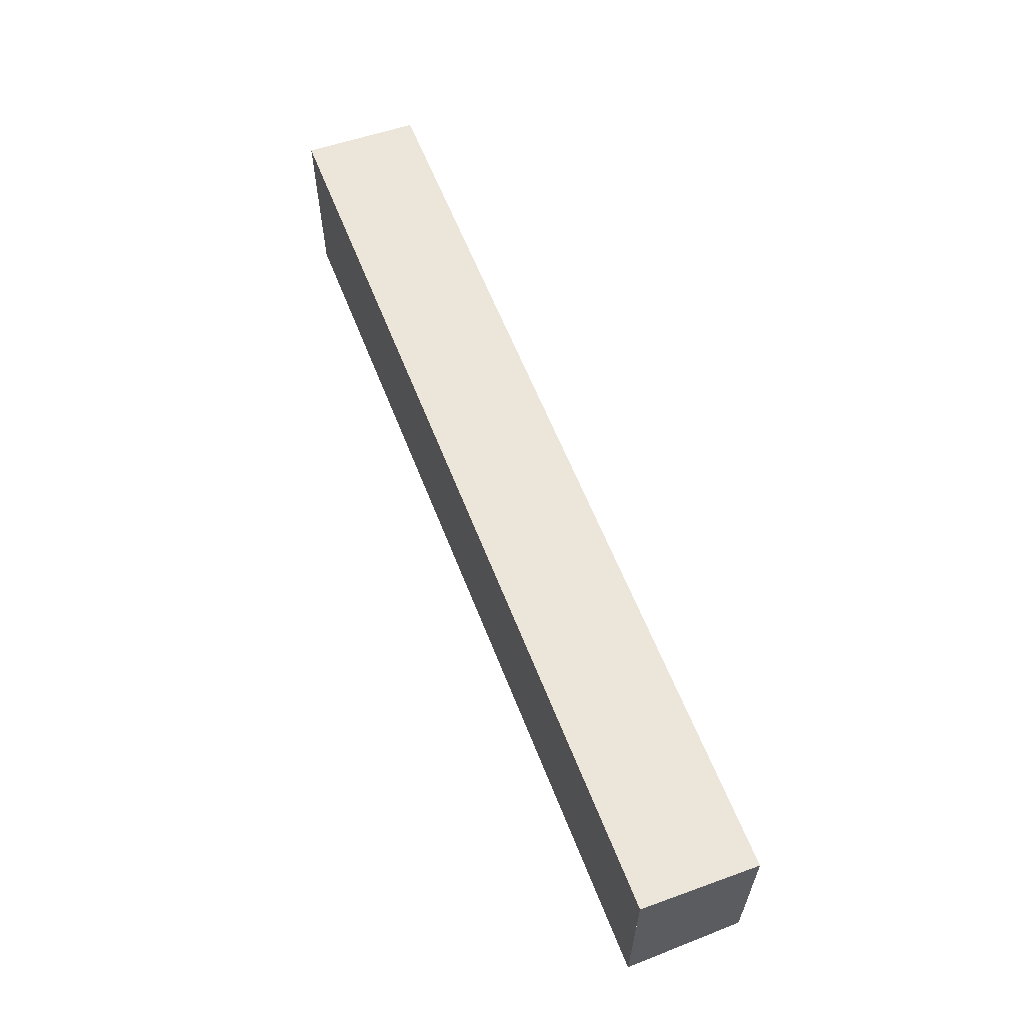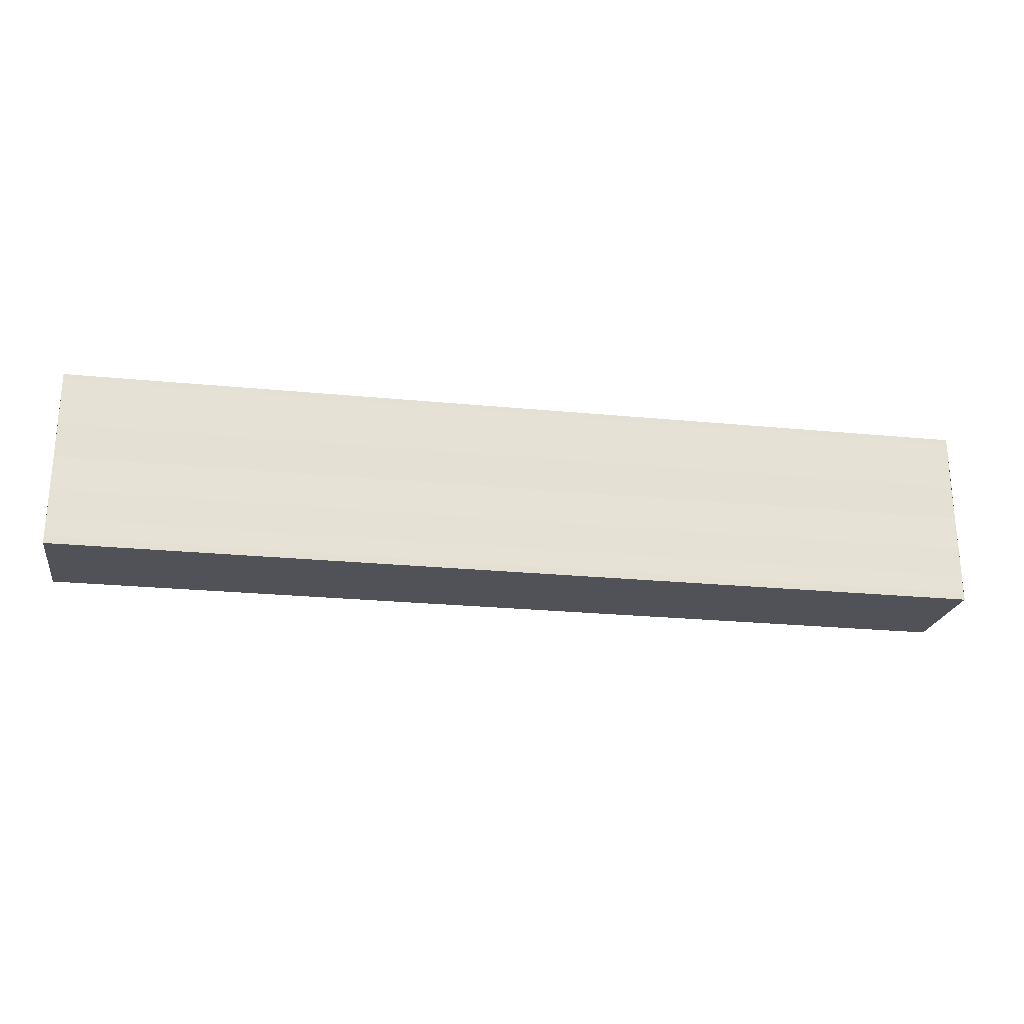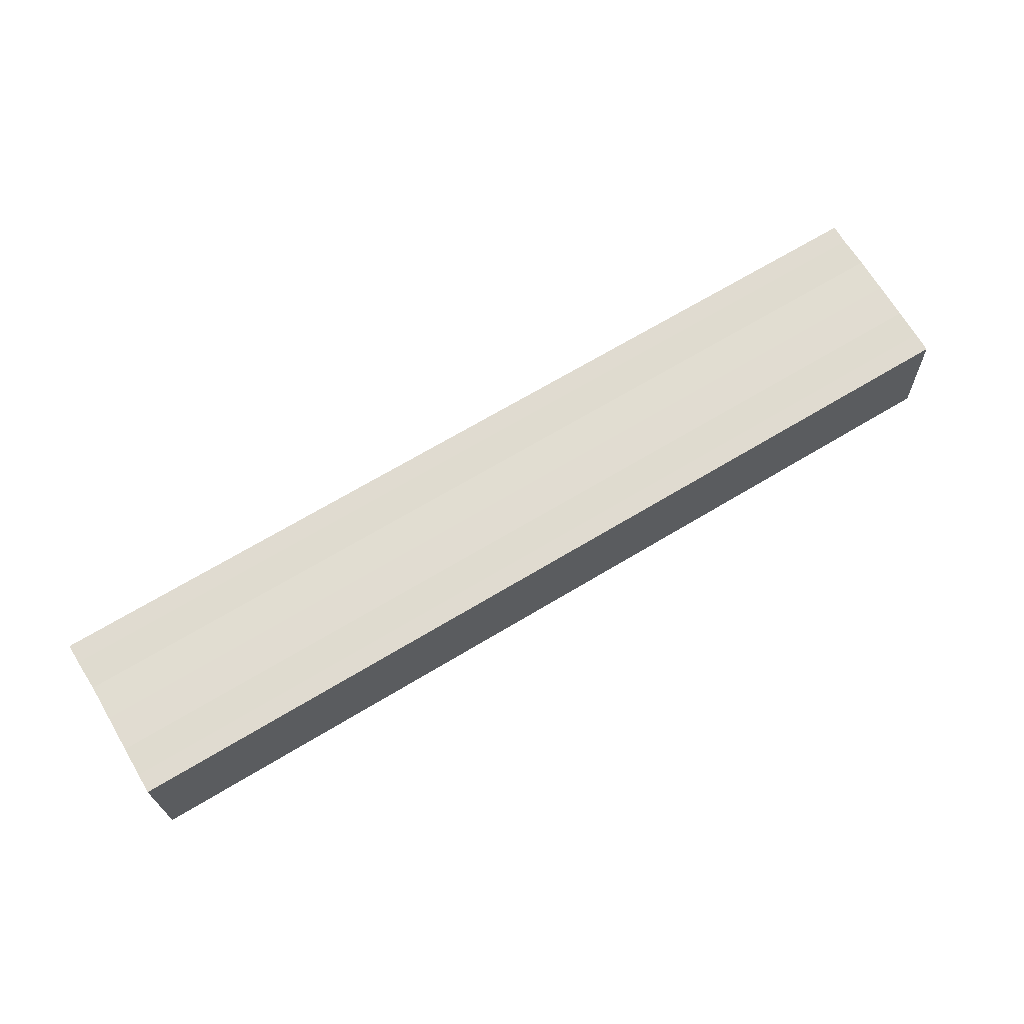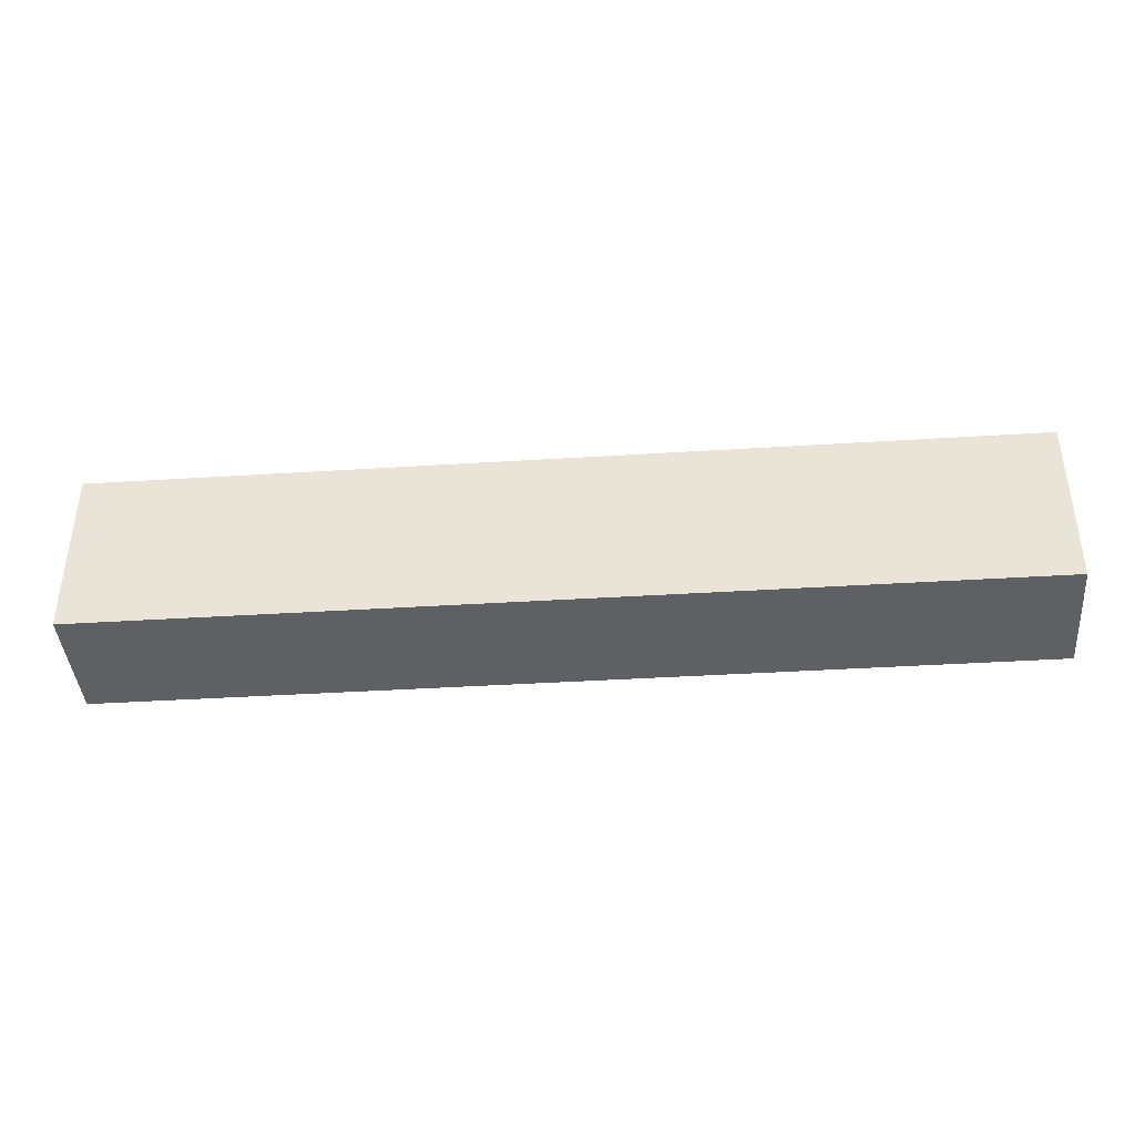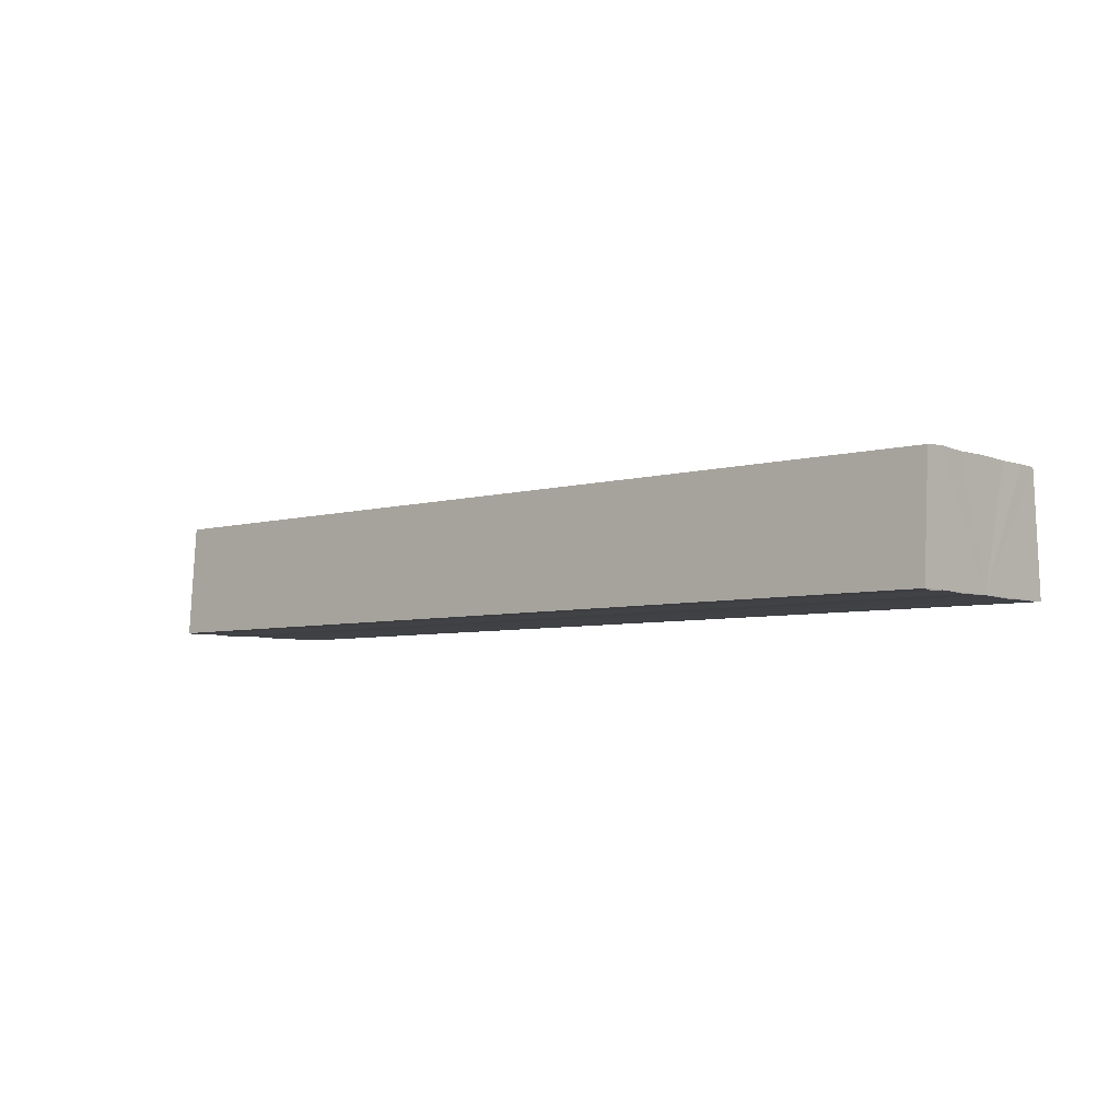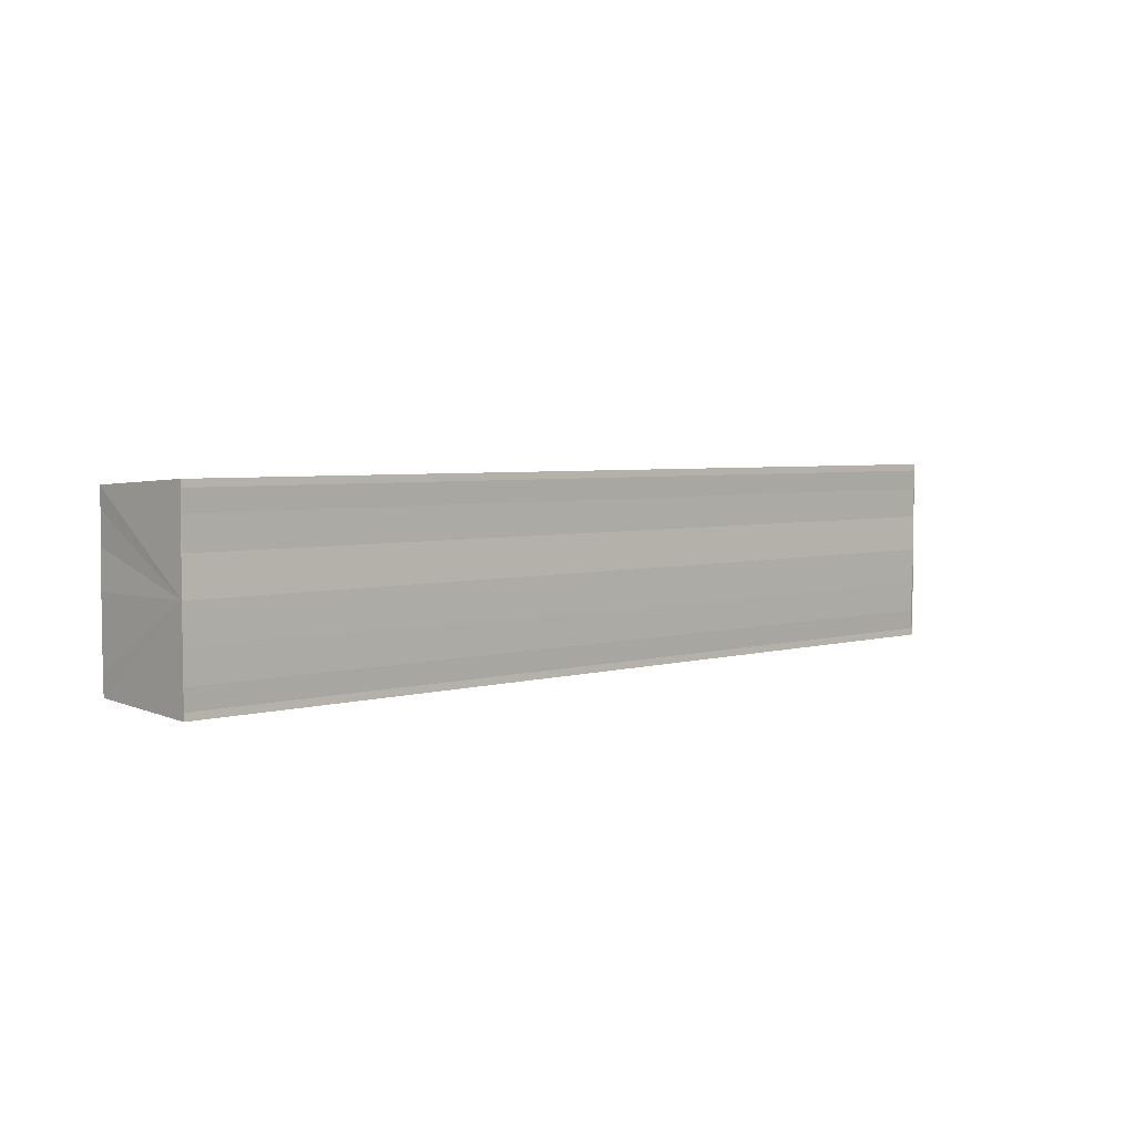
<metadata>
{"format":"obj","ext":"obj","renderer":"f3d","projection":"perspective","resolution":1024,"background":"white","views":[{"elev":60.5,"azim":68.7,"up":"+Z"},{"elev":-24.9,"azim":-9.0,"up":"+Z"},{"elev":69.6,"azim":149.1,"up":"+Y"},{"elev":-39.4,"azim":-175.5,"up":"+Z"},{"elev":-5.3,"azim":42.0,"up":"+Y"},{"elev":4.0,"azim":-44.0,"up":"+Z"}]}
</metadata>
<code>
o 9910
v 2229 1862 16.42
v 2229 1862 16.42
v 2229 1862 16.42
v 2229 1862 16.42
v 2229 1862 16.41
v 2229 1862 16.41
v 2229 1862 16.41
v 2229 1862 16.41
v 2229 1862 16.41
v 2229 1862 16.41
v 2229 1862 16.41
v 2229 1862 16.41
v 2229 1862 16.41
v 2229 1862 16.42
v 2229 1862 16.42
v 2229 1862 16.42
v 2229 1862 16.43
v 2229 1862 16.43
v 2229 1862 16.43
v 2229 1862 16.42
v 2229 1862 16.41
v 2229 1862 16.41
v 2229 1862 16.41
v 2229 1862 16.41
v 2229 1862 16.41
v 2229 1862 16.41
v 2229 1862 16.42
v 2229 1862 16.42
v 2229 1862 16.42
v 2229 1862 16.43
v 2229 1862 16.43
v 2229 1862 16.43
v 2229 1862 16.42
v 2229 1862 16.43
v 2229 1862 16.43
v 2229 1862 16.43
v 2229 1862 16.43
v 2229 1862 16.43
v 2229 1862 16.43
v 2229 1862 16.43
v 2229 1862 16.43
v 2229 1862 16.43
v 2229 1862 16.43
v 2229 1862 16.43
v 2229 1862 16.43
v 2229 1862 16.43
v 2229 1862 16.42
v 2229 1862 16.43
v 2229 1862 16.42
v 2229 1862 16.42
v 2229 1862 16.42
v 2229 1862 16.42
v 2229 1862 16.41
v 2229 1862 16.42
v 2229 1862 16.41
v 2229 1862 16.41
v 2229 1862 16.41
v 2229 1862 16.41
v 2229 1862 16.42
v 2229 1862 16.41
v 2229 1862 16.42
v 2229 1862 16.42
v 2229 1862 16.42
v 2229 1862 16.42
v 2229 1862 16.43
v 2229 1862 16.42
v 2229 1862 16.43
v 2229 1862 16.43
f 1 2 3
f 3 2 4
f 2 5 4
f 4 5 6
f 5 7 6
f 6 7 8
f 7 9 8
f 8 10 11
f 3 11 12
f 3 12 13
f 3 13 14
f 3 14 15
f 3 15 16
f 3 16 17
f 3 17 18
f 3 18 19
f 20 1 3
f 1 21 10
f 22 21 23
f 24 25 22
f 1 26 21
f 1 27 26
f 1 28 27
f 1 29 28
f 1 30 29
f 1 31 30
f 1 32 31
f 33 1 20
f 34 33 20
f 35 33 34
f 36 35 34
f 37 35 36
f 38 37 36
f 39 37 40
f 41 32 42
f 43 44 41
f 45 31 46
f 47 48 45
f 49 50 47
f 51 52 49
f 53 54 51
f 55 56 53
f 57 58 55
f 58 59 60
f 59 61 62
f 61 63 64
f 63 65 66
f 65 67 68

</code>
